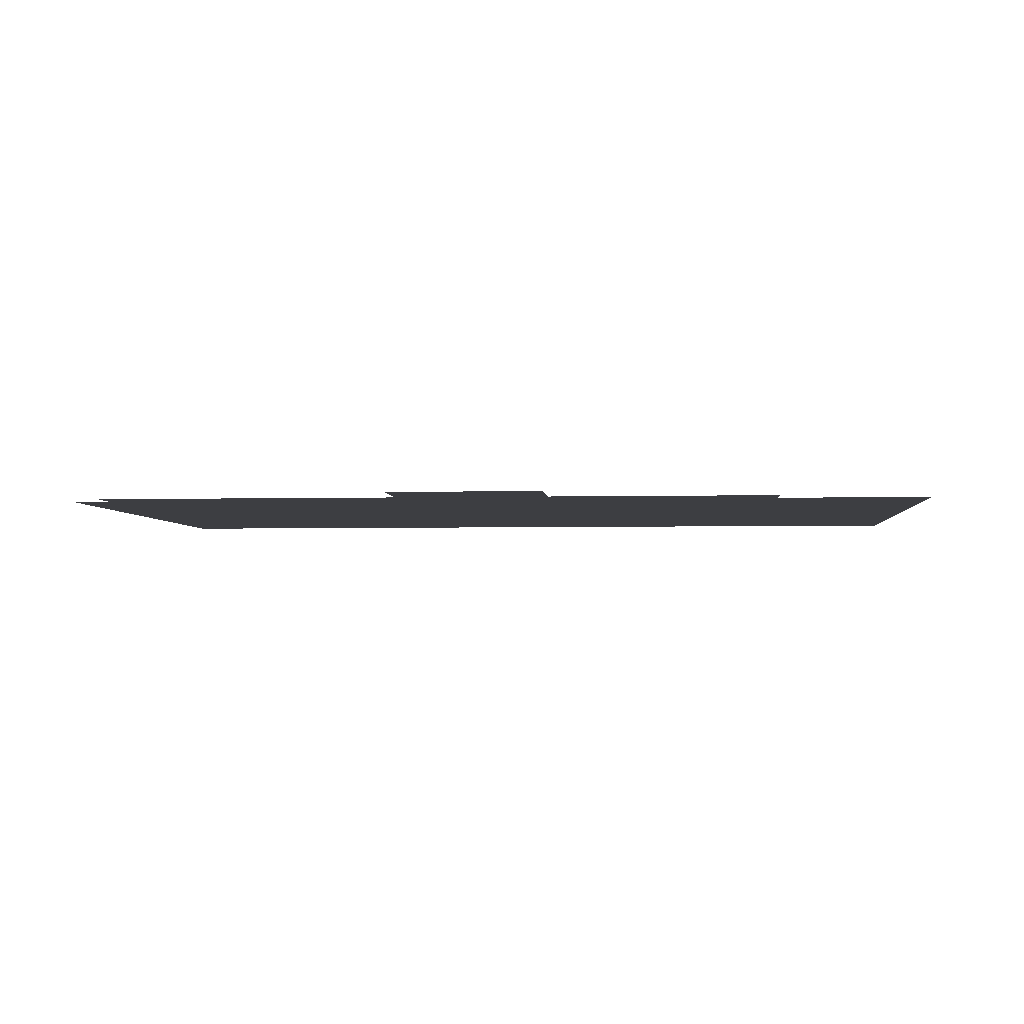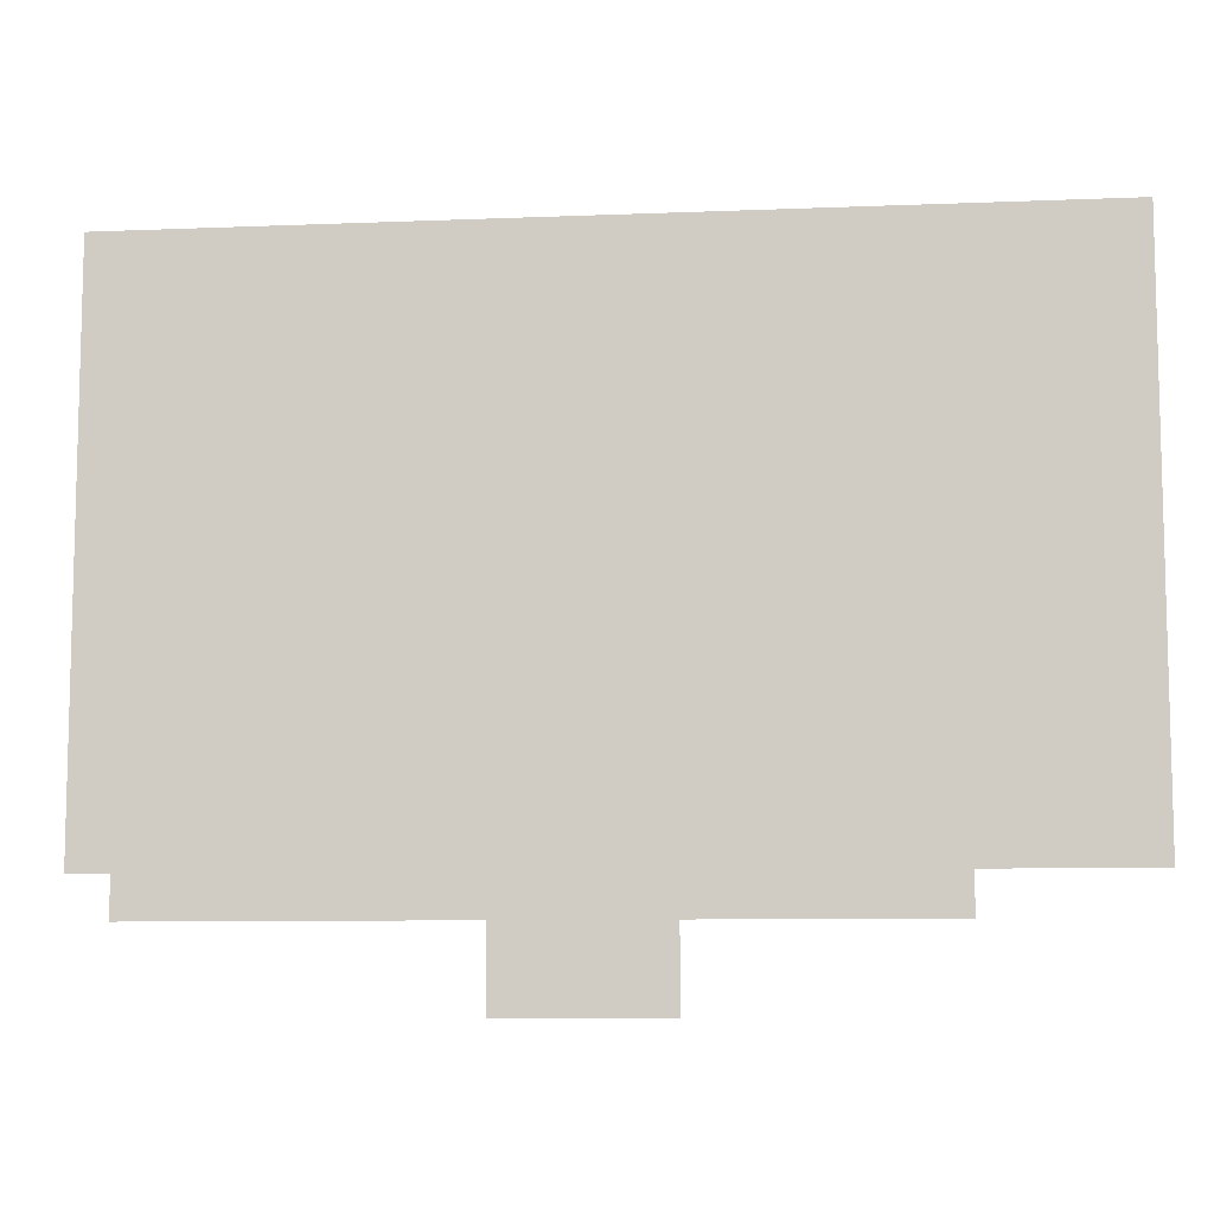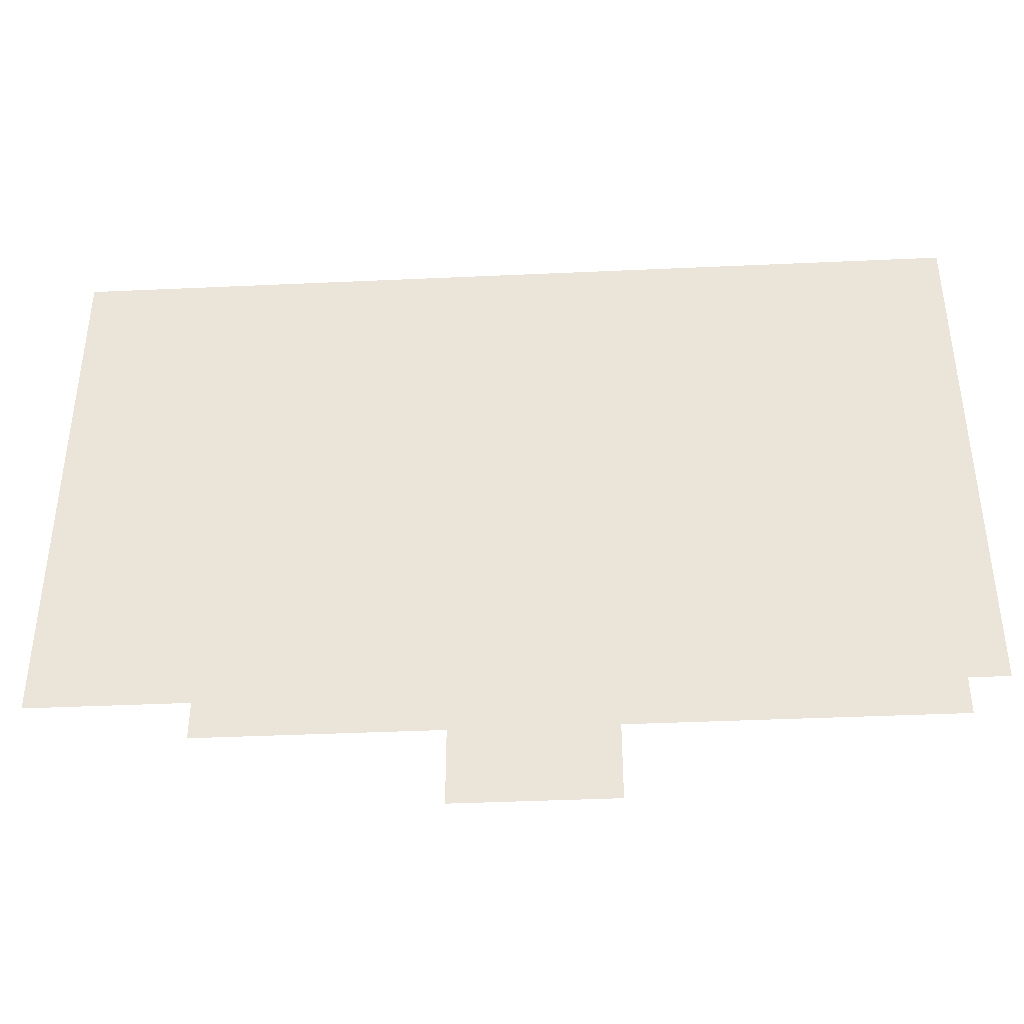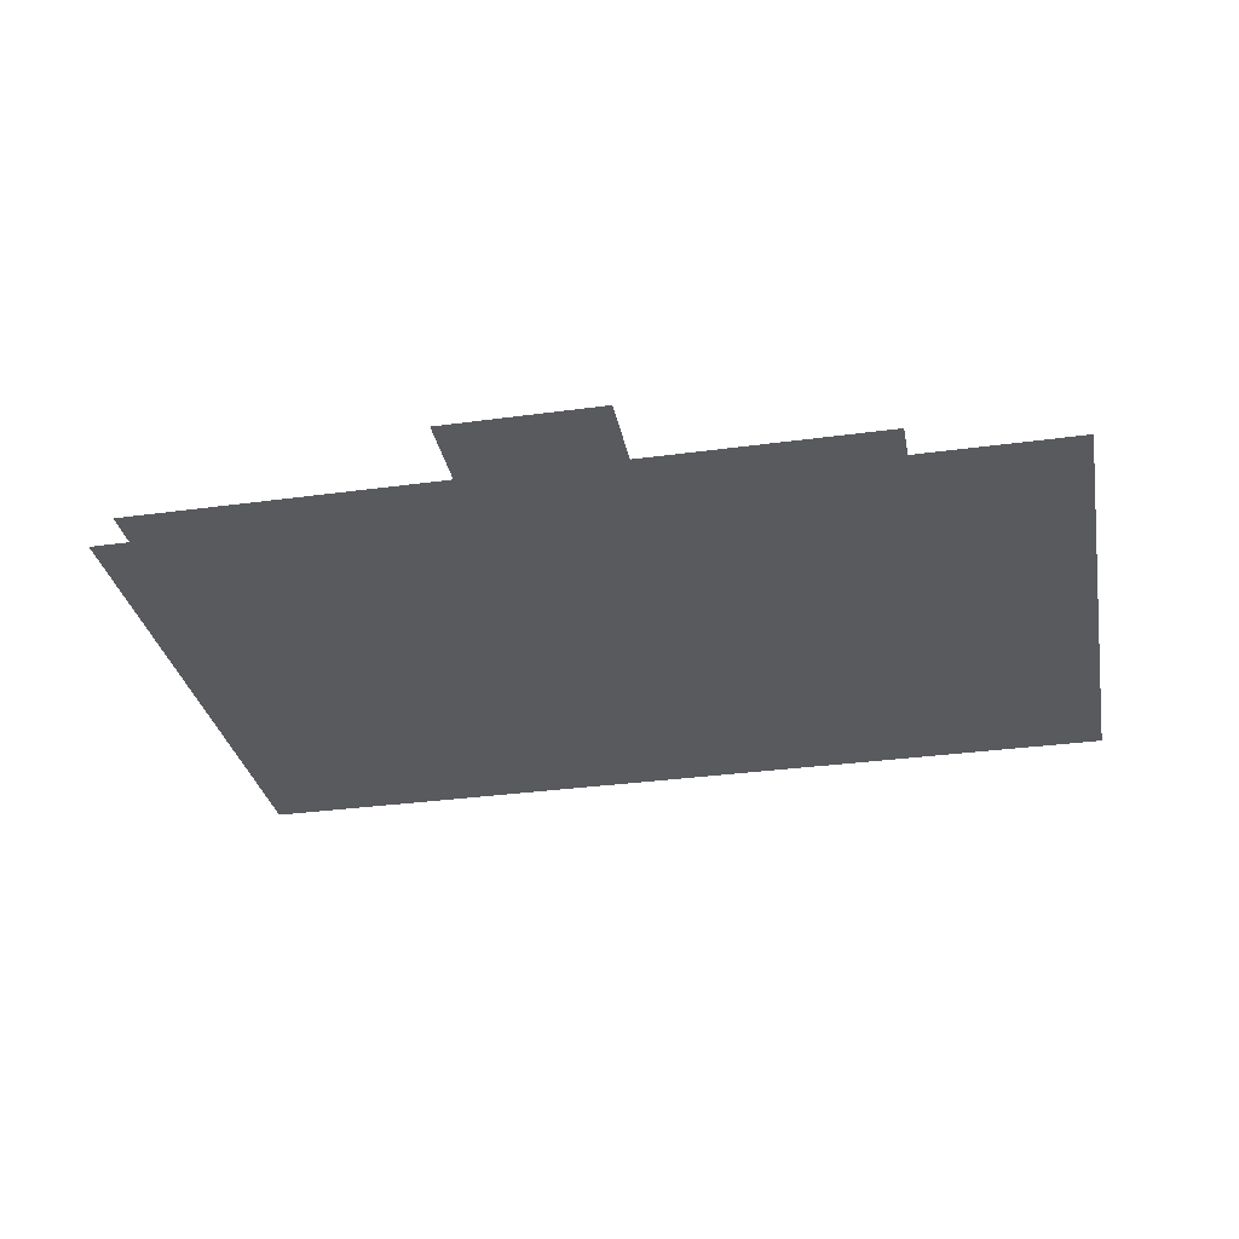
<metadata>
{"format":"obj","ext":"obj","renderer":"f3d","projection":"perspective","resolution":1024,"background":"white","views":[{"elev":-3.5,"azim":5.0,"up":"+Z"},{"elev":-8.9,"azim":6.2,"up":"+Y"},{"elev":-40.5,"azim":-176.8,"up":"+Y"},{"elev":-31.8,"azim":11.0,"up":"+Z"}]}
</metadata>
<code>
v -37 -12 0
v -38 -12 0
v -38 -11 0
v -37 -11 0
v -36 -12 0
v -36 -11 0
v -35 -12 0
v -35 -11 0
v -34 -12 0
v -34 -11 0
v -33 -12 0
v -33 -11 0
v -32 -12 0
v -32 -11 0
v -31 -12 0
v -31 -11 0
v -30 -12 0
v -30 -11 0
v -29 -12 0
v -29 -11 0
v -28 -12 0
v -28 -11 0
v -27 -12 0
v -27 -11 0
v -26 -12 0
v -26 -11 0
v -25 -12 0
v -25 -11 0
v -24 -12 0
v -24 -11 0
v -23 -12 0
v -23 -11 0
v -22 -12 0
v -22 -11 0
v -21 -12 0
v -21 -11 0
v -20 -12 0
v -20 -11 0
v -19 -12 0
v -19 -11 0
v -18 -12 0
v -18 -11 0
v -17 -12 0
v -17 -11 0
v -16 -12 0
v -16 -11 0
v -15 -12 0
v -15 -11 0
v -37 -13 0
v -38 -13 0
v -36 -13 0
v -35 -13 0
v -34 -13 0
v -33 -13 0
v -32 -13 0
v -31 -13 0
v -30 -13 0
v -29 -13 0
v -28 -13 0
v -27 -13 0
v -26 -13 0
v -25 -13 0
v -24 -13 0
v -23 -13 0
v -22 -13 0
v -21 -13 0
v -20 -13 0
v -19 -13 0
v -18 -13 0
v -17 -13 0
v -16 -13 0
v -15 -13 0
v -37 -14 0
v -38 -14 0
v -36 -14 0
v -35 -14 0
v -34 -14 0
v -33 -14 0
v -32 -14 0
v -31 -14 0
v -30 -14 0
v -29 -14 0
v -28 -14 0
v -27 -14 0
v -26 -14 0
v -25 -14 0
v -24 -14 0
v -23 -14 0
v -22 -14 0
v -21 -14 0
v -20 -14 0
v -19 -14 0
v -18 -14 0
v -17 -14 0
v -16 -14 0
v -15 -14 0
v -37 -15 0
v -38 -15 0
v -36 -15 0
v -35 -15 0
v -34 -15 0
v -33 -15 0
v -32 -15 0
v -31 -15 0
v -30 -15 0
v -29 -15 0
v -28 -15 0
v -27 -15 0
v -26 -15 0
v -25 -15 0
v -24 -15 0
v -23 -15 0
v -22 -15 0
v -21 -15 0
v -20 -15 0
v -19 -15 0
v -18 -15 0
v -17 -15 0
v -16 -15 0
v -15 -15 0
v -37 -16 0
v -38 -16 0
v -36 -16 0
v -35 -16 0
v -34 -16 0
v -33 -16 0
v -32 -16 0
v -31 -16 0
v -30 -16 0
v -29 -16 0
v -28 -16 0
v -27 -16 0
v -26 -16 0
v -25 -16 0
v -24 -16 0
v -23 -16 0
v -22 -16 0
v -21 -16 0
v -20 -16 0
v -19 -16 0
v -18 -16 0
v -17 -16 0
v -16 -16 0
v -15 -16 0
v -37 -17 0
v -38 -17 0
v -36 -17 0
v -35 -17 0
v -34 -17 0
v -33 -17 0
v -32 -17 0
v -31 -17 0
v -30 -17 0
v -29 -17 0
v -28 -17 0
v -27 -17 0
v -26 -17 0
v -25 -17 0
v -24 -17 0
v -23 -17 0
v -22 -17 0
v -21 -17 0
v -20 -17 0
v -19 -17 0
v -18 -17 0
v -17 -17 0
v -16 -17 0
v -15 -17 0
v -37 -18 0
v -38 -18 0
v -36 -18 0
v -35 -18 0
v -34 -18 0
v -33 -18 0
v -32 -18 0
v -31 -18 0
v -30 -18 0
v -29 -18 0
v -28 -18 0
v -27 -18 0
v -26 -18 0
v -25 -18 0
v -24 -18 0
v -23 -18 0
v -22 -18 0
v -21 -18 0
v -20 -18 0
v -19 -18 0
v -18 -18 0
v -17 -18 0
v -16 -18 0
v -15 -18 0
v -37 -19 0
v -38 -19 0
v -36 -19 0
v -35 -19 0
v -34 -19 0
v -33 -19 0
v -32 -19 0
v -31 -19 0
v -30 -19 0
v -29 -19 0
v -28 -19 0
v -27 -19 0
v -26 -19 0
v -25 -19 0
v -24 -19 0
v -23 -19 0
v -22 -19 0
v -21 -19 0
v -20 -19 0
v -19 -19 0
v -18 -19 0
v -17 -19 0
v -16 -19 0
v -15 -19 0
v -37 -20 0
v -38 -20 0
v -36 -20 0
v -35 -20 0
v -34 -20 0
v -33 -20 0
v -32 -20 0
v -31 -20 0
v -30 -20 0
v -29 -20 0
v -28 -20 0
v -27 -20 0
v -26 -20 0
v -25 -20 0
v -24 -20 0
v -23 -20 0
v -22 -20 0
v -21 -20 0
v -20 -20 0
v -19 -20 0
v -18 -20 0
v -17 -20 0
v -16 -20 0
v -15 -20 0
v -37 -21 0
v -38 -21 0
v -36 -21 0
v -35 -21 0
v -34 -21 0
v -33 -21 0
v -32 -21 0
v -31 -21 0
v -30 -21 0
v -29 -21 0
v -28 -21 0
v -27 -21 0
v -26 -21 0
v -25 -21 0
v -24 -21 0
v -23 -21 0
v -22 -21 0
v -21 -21 0
v -20 -21 0
v -19 -21 0
v -18 -21 0
v -17 -21 0
v -16 -21 0
v -15 -21 0
v -37 -22 0
v -38 -22 0
v -36 -22 0
v -35 -22 0
v -34 -22 0
v -33 -22 0
v -32 -22 0
v -31 -22 0
v -30 -22 0
v -29 -22 0
v -28 -22 0
v -27 -22 0
v -26 -22 0
v -25 -22 0
v -24 -22 0
v -23 -22 0
v -22 -22 0
v -21 -22 0
v -20 -22 0
v -19 -22 0
v -18 -22 0
v -17 -22 0
v -16 -22 0
v -15 -22 0
v -37 -23 0
v -38 -23 0
v -36 -23 0
v -35 -23 0
v -34 -23 0
v -33 -23 0
v -32 -23 0
v -31 -23 0
v -30 -23 0
v -29 -23 0
v -28 -23 0
v -27 -23 0
v -26 -23 0
v -25 -23 0
v -24 -23 0
v -23 -23 0
v -22 -23 0
v -21 -23 0
v -20 -23 0
v -19 -23 0
v -18 -23 0
v -17 -23 0
v -16 -23 0
v -15 -23 0
v -37 -24 0
v -38 -24 0
v -36 -24 0
v -35 -24 0
v -34 -24 0
v -33 -24 0
v -32 -24 0
v -31 -24 0
v -30 -24 0
v -29 -24 0
v -28 -24 0
v -27 -24 0
v -26 -24 0
v -25 -24 0
v -24 -24 0
v -23 -24 0
v -22 -24 0
v -21 -24 0
v -20 -24 0
v -19 -24 0
v -18 -24 0
v -17 -24 0
v -16 -24 0
v -15 -24 0
v -37 -25 0
v -38 -25 0
v -36 -25 0
v -35 -25 0
v -34 -25 0
v -33 -25 0
v -32 -25 0
v -31 -25 0
v -30 -25 0
v -29 -25 0
v -28 -25 0
v -27 -25 0
v -26 -25 0
v -25 -25 0
v -24 -25 0
v -23 -25 0
v -22 -25 0
v -21 -25 0
v -20 -25 0
v -19 -25 0
v -18 -25 0
v -17 -25 0
v -16 -25 0
v -15 -25 0
v -27 -26 0
v -28 -26 0
v -26 -26 0
v -27 -27 0
v -28 -27 0
v -26 -27 0
v -36 -26 0
v -37 -26 0
v -35 -26 0
v -34 -26 0
v -33 -26 0
v -32 -26 0
v -31 -26 0
v -30 -26 0
v -29 -26 0
v -25 -26 0
v -24 -26 0
v -23 -26 0
v -22 -26 0
v -21 -26 0
v -20 -26 0
v -19 -26 0
v -29 -27 0
v -25 -27 0
v -28 -28 0
v -29 -28 0
v -27 -28 0
v -26 -28 0
v -25 -28 0
g mesh_0001
f 1 2 3 4
f 5 1 4 6
f 7 5 6 8
f 9 7 8 10
f 11 9 10 12
f 13 11 12 14
f 15 13 14 16
f 17 15 16 18
f 19 17 18 20
f 21 19 20 22
f 23 21 22 24
f 25 23 24 26
f 27 25 26 28
f 29 27 28 30
f 31 29 30 32
f 33 31 32 34
f 35 33 34 36
f 37 35 36 38
f 39 37 38 40
f 41 39 40 42
f 43 41 42 44
f 45 43 44 46
f 47 45 46 48
f 49 50 2 1
f 51 49 1 5
f 52 51 5 7
f 53 52 7 9
f 54 53 9 11
f 55 54 11 13
f 56 55 13 15
f 57 56 15 17
f 58 57 17 19
f 59 58 19 21
f 60 59 21 23
f 61 60 23 25
f 62 61 25 27
f 63 62 27 29
f 64 63 29 31
f 65 64 31 33
f 66 65 33 35
f 67 66 35 37
f 68 67 37 39
f 69 68 39 41
f 70 69 41 43
f 71 70 43 45
f 72 71 45 47
f 73 74 50 49
f 75 73 49 51
f 76 75 51 52
f 77 76 52 53
f 78 77 53 54
f 79 78 54 55
f 80 79 55 56
f 81 80 56 57
f 82 81 57 58
f 83 82 58 59
f 84 83 59 60
f 85 84 60 61
f 86 85 61 62
f 87 86 62 63
f 88 87 63 64
f 89 88 64 65
f 90 89 65 66
f 91 90 66 67
f 92 91 67 68
f 93 92 68 69
f 94 93 69 70
f 95 94 70 71
f 96 95 71 72
f 97 98 74 73
f 99 97 73 75
f 100 99 75 76
f 101 100 76 77
f 102 101 77 78
f 103 102 78 79
f 104 103 79 80
f 105 104 80 81
f 106 105 81 82
f 107 106 82 83
f 108 107 83 84
f 109 108 84 85
f 110 109 85 86
f 111 110 86 87
f 112 111 87 88
f 113 112 88 89
f 114 113 89 90
f 115 114 90 91
f 116 115 91 92
f 117 116 92 93
f 118 117 93 94
f 119 118 94 95
f 120 119 95 96
f 121 122 98 97
f 123 121 97 99
f 124 123 99 100
f 125 124 100 101
f 126 125 101 102
f 127 126 102 103
f 128 127 103 104
f 129 128 104 105
f 130 129 105 106
f 131 130 106 107
f 132 131 107 108
f 133 132 108 109
f 134 133 109 110
f 135 134 110 111
f 136 135 111 112
f 137 136 112 113
f 138 137 113 114
f 139 138 114 115
f 140 139 115 116
f 141 140 116 117
f 142 141 117 118
f 143 142 118 119
f 144 143 119 120
f 145 146 122 121
f 147 145 121 123
f 148 147 123 124
f 149 148 124 125
f 150 149 125 126
f 151 150 126 127
f 152 151 127 128
f 153 152 128 129
f 154 153 129 130
f 155 154 130 131
f 156 155 131 132
f 157 156 132 133
f 158 157 133 134
f 159 158 134 135
f 160 159 135 136
f 161 160 136 137
f 162 161 137 138
f 163 162 138 139
f 164 163 139 140
f 165 164 140 141
f 166 165 141 142
f 167 166 142 143
f 168 167 143 144
f 169 170 146 145
f 171 169 145 147
f 172 171 147 148
f 173 172 148 149
f 174 173 149 150
f 175 174 150 151
f 176 175 151 152
f 177 176 152 153
f 178 177 153 154
f 179 178 154 155
f 180 179 155 156
f 181 180 156 157
f 182 181 157 158
f 183 182 158 159
f 184 183 159 160
f 185 184 160 161
f 186 185 161 162
f 187 186 162 163
f 188 187 163 164
f 189 188 164 165
f 190 189 165 166
f 191 190 166 167
f 192 191 167 168
f 193 194 170 169
f 195 193 169 171
f 196 195 171 172
f 197 196 172 173
f 198 197 173 174
f 199 198 174 175
f 200 199 175 176
f 201 200 176 177
f 202 201 177 178
f 203 202 178 179
f 204 203 179 180
f 205 204 180 181
f 206 205 181 182
f 207 206 182 183
f 208 207 183 184
f 209 208 184 185
f 210 209 185 186
f 211 210 186 187
f 212 211 187 188
f 213 212 188 189
f 214 213 189 190
f 215 214 190 191
f 216 215 191 192
f 217 218 194 193
f 219 217 193 195
f 220 219 195 196
f 221 220 196 197
f 222 221 197 198
f 223 222 198 199
f 224 223 199 200
f 225 224 200 201
f 226 225 201 202
f 227 226 202 203
f 228 227 203 204
f 229 228 204 205
f 230 229 205 206
f 231 230 206 207
f 232 231 207 208
f 233 232 208 209
f 234 233 209 210
f 235 234 210 211
f 236 235 211 212
f 237 236 212 213
f 238 237 213 214
f 239 238 214 215
f 240 239 215 216
f 241 242 218 217
f 243 241 217 219
f 244 243 219 220
f 245 244 220 221
f 246 245 221 222
f 247 246 222 223
f 248 247 223 224
f 249 248 224 225
f 250 249 225 226
f 251 250 226 227
f 252 251 227 228
f 253 252 228 229
f 254 253 229 230
f 255 254 230 231
f 256 255 231 232
f 257 256 232 233
f 258 257 233 234
f 259 258 234 235
f 260 259 235 236
f 261 260 236 237
f 262 261 237 238
f 263 262 238 239
f 264 263 239 240
f 265 266 242 241
f 267 265 241 243
f 268 267 243 244
f 269 268 244 245
f 270 269 245 246
f 271 270 246 247
f 272 271 247 248
f 273 272 248 249
f 274 273 249 250
f 275 274 250 251
f 276 275 251 252
f 277 276 252 253
f 278 277 253 254
f 279 278 254 255
f 280 279 255 256
f 281 280 256 257
f 282 281 257 258
f 283 282 258 259
f 284 283 259 260
f 285 284 260 261
f 286 285 261 262
f 287 286 262 263
f 288 287 263 264
f 289 290 266 265
f 291 289 265 267
f 292 291 267 268
f 293 292 268 269
f 294 293 269 270
f 295 294 270 271
f 296 295 271 272
f 297 296 272 273
f 298 297 273 274
f 299 298 274 275
f 300 299 275 276
f 301 300 276 277
f 302 301 277 278
f 303 302 278 279
f 304 303 279 280
f 305 304 280 281
f 306 305 281 282
f 307 306 282 283
f 308 307 283 284
f 309 308 284 285
f 310 309 285 286
f 311 310 286 287
f 312 311 287 288
f 313 314 290 289
f 315 313 289 291
f 316 315 291 292
f 317 316 292 293
f 318 317 293 294
f 319 318 294 295
f 320 319 295 296
f 321 320 296 297
f 322 321 297 298
f 323 322 298 299
f 324 323 299 300
f 325 324 300 301
f 326 325 301 302
f 327 326 302 303
f 328 327 303 304
f 329 328 304 305
f 330 329 305 306
f 331 330 306 307
f 332 331 307 308
f 333 332 308 309
f 334 333 309 310
f 335 334 310 311
f 336 335 311 312
f 337 338 314 313
f 339 337 313 315
f 340 339 315 316
f 341 340 316 317
f 342 341 317 318
f 343 342 318 319
f 344 343 319 320
f 345 344 320 321
f 346 345 321 322
f 347 346 322 323
f 348 347 323 324
f 349 348 324 325
f 350 349 325 326
f 351 350 326 327
f 352 351 327 328
f 353 352 328 329
f 354 353 329 330
f 355 354 330 331
f 356 355 331 332
f 357 356 332 333
f 358 357 333 334
f 359 358 334 335
f 360 359 335 336
f 361 362 347 348
f 363 361 348 349
f 364 365 362 361
f 366 364 361 363
g mesh_0002
f 76 75 51 52
f 94 93 69 70
f 123 121 97 99
f 124 123 99 100
f 125 124 100 101
f 126 125 101 102
f 127 126 102 103
f 128 127 103 104
f 129 128 104 105
f 130 129 105 106
f 131 130 106 107
f 132 131 107 108
f 133 132 108 109
f 134 133 109 110
f 135 134 110 111
f 136 135 111 112
f 137 136 112 113
f 142 141 117 118
f 143 142 118 119
f 148 147 123 124
f 149 148 124 125
f 150 149 125 126
f 151 150 126 127
f 152 151 127 128
f 153 152 128 129
f 154 153 129 130
f 155 154 130 131
f 156 155 131 132
f 157 156 132 133
f 159 158 134 135
f 160 159 135 136
f 161 160 136 137
f 163 162 138 139
f 166 165 141 142
f 171 169 145 147
f 172 171 147 148
f 173 172 148 149
f 174 173 149 150
f 175 174 150 151
f 176 175 151 152
f 177 176 152 153
f 178 177 153 154
f 179 178 154 155
f 180 179 155 156
f 181 180 156 157
f 182 181 157 158
f 183 182 158 159
f 184 183 159 160
f 185 184 160 161
f 187 186 162 163
f 190 189 165 166
f 191 190 166 167
f 220 219 195 196
f 221 220 196 197
f 222 221 197 198
f 223 222 198 199
f 225 224 200 201
f 226 225 201 202
f 228 227 203 204
f 229 228 204 205
f 230 229 205 206
f 231 230 206 207
f 237 236 212 213
f 238 237 213 214
f 239 238 214 215
f 244 243 219 220
f 245 244 220 221
f 246 245 221 222
f 247 246 222 223
f 259 258 234 235
f 260 259 235 236
f 261 260 236 237
f 262 261 237 238
f 263 262 238 239
f 282 281 257 258
f 283 282 258 259
f 284 283 259 260
f 285 284 260 261
f 286 285 261 262
f 287 286 262 263
f 291 289 265 267
f 292 291 267 268
f 296 295 271 272
f 300 299 275 276
f 301 300 276 277
f 302 301 277 278
f 303 302 278 279
f 304 303 279 280
f 305 304 280 281
f 306 305 281 282
f 307 306 282 283
f 308 307 283 284
f 309 308 284 285
f 310 309 285 286
f 311 310 286 287
f 315 313 289 291
f 316 315 291 292
f 324 323 299 300
f 325 324 300 301
f 330 329 305 306
f 331 330 306 307
f 332 331 307 308
f 333 332 308 309
f 334 333 309 310
f 335 334 310 311
f 339 337 313 315
f 340 339 315 316
f 348 347 323 324
f 349 348 324 325
f 357 356 332 333
f 358 357 333 334
f 359 358 334 335
f 361 362 347 348
f 363 361 348 349
f 364 365 362 361
f 366 364 361 363
g mesh_0003
f 285 284 260 261
f 309 308 284 285
f 331 330 306 307
f 332 331 307 308
f 333 332 308 309
g mesh_0004
f 142 141 117 118
f 162 161 137 138
f 163 162 138 139
f 164 163 139 140
f 165 164 140 141
f 166 165 141 142
f 171 169 145 147
f 172 171 147 148
f 173 172 148 149
f 174 173 149 150
f 175 174 150 151
f 176 175 151 152
f 177 176 152 153
f 178 177 153 154
f 179 178 154 155
f 180 179 155 156
f 181 180 156 157
f 182 181 157 158
f 183 182 158 159
f 184 183 159 160
f 185 184 160 161
f 187 186 162 163
f 190 189 165 166
f 191 190 166 167
f 193 194 170 169
f 216 215 191 192
f 217 218 194 193
f 220 219 195 196
f 221 220 196 197
f 222 221 197 198
f 223 222 198 199
f 225 224 200 201
f 226 225 201 202
f 228 227 203 204
f 229 228 204 205
f 230 229 205 206
f 231 230 206 207
f 237 236 212 213
f 238 237 213 214
f 239 238 214 215
f 241 242 218 217
f 244 243 219 220
f 245 244 220 221
f 246 245 221 222
f 247 246 222 223
f 259 258 234 235
f 260 259 235 236
f 261 260 236 237
f 265 266 242 241
f 285 284 260 261
f 291 289 265 267
f 292 291 267 268
f 296 295 271 272
f 309 308 284 285
f 315 313 289 291
f 316 315 291 292
f 331 330 306 307
f 332 331 307 308
f 333 332 308 309
f 339 337 313 315
f 340 339 315 316
f 357 356 332 333
f 367 368 337 339
f 369 367 339 340
f 370 369 340 341
f 371 370 341 342
f 372 371 342 343
f 373 372 343 344
f 374 373 344 345
f 375 374 345 346
f 362 375 346 347
f 376 363 349 350
f 377 376 350 351
f 378 377 351 352
f 379 378 352 353
f 380 379 353 354
f 381 380 354 355
f 382 381 355 356
f 365 383 375 362
f 384 366 363 376
f 385 386 383 365
f 387 385 365 364
f 388 387 364 366
f 389 388 366 384

</code>
